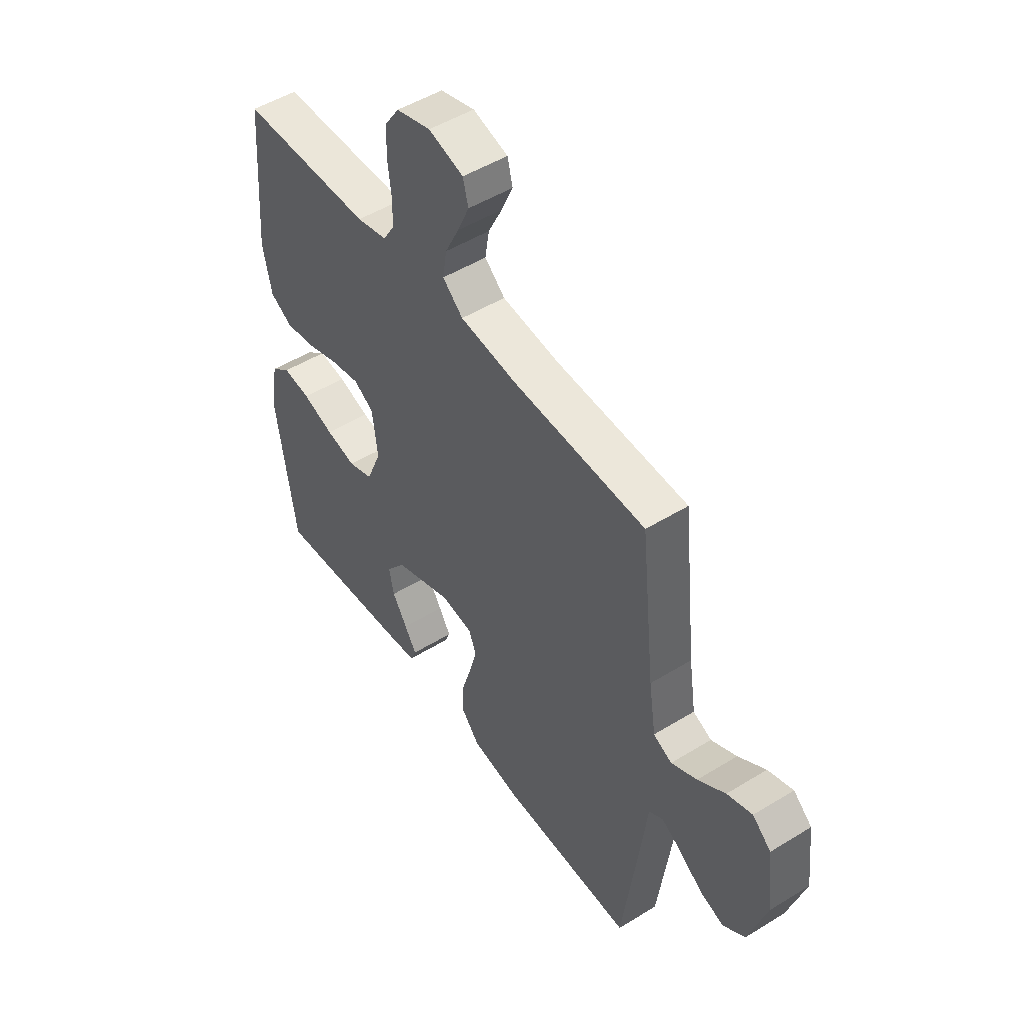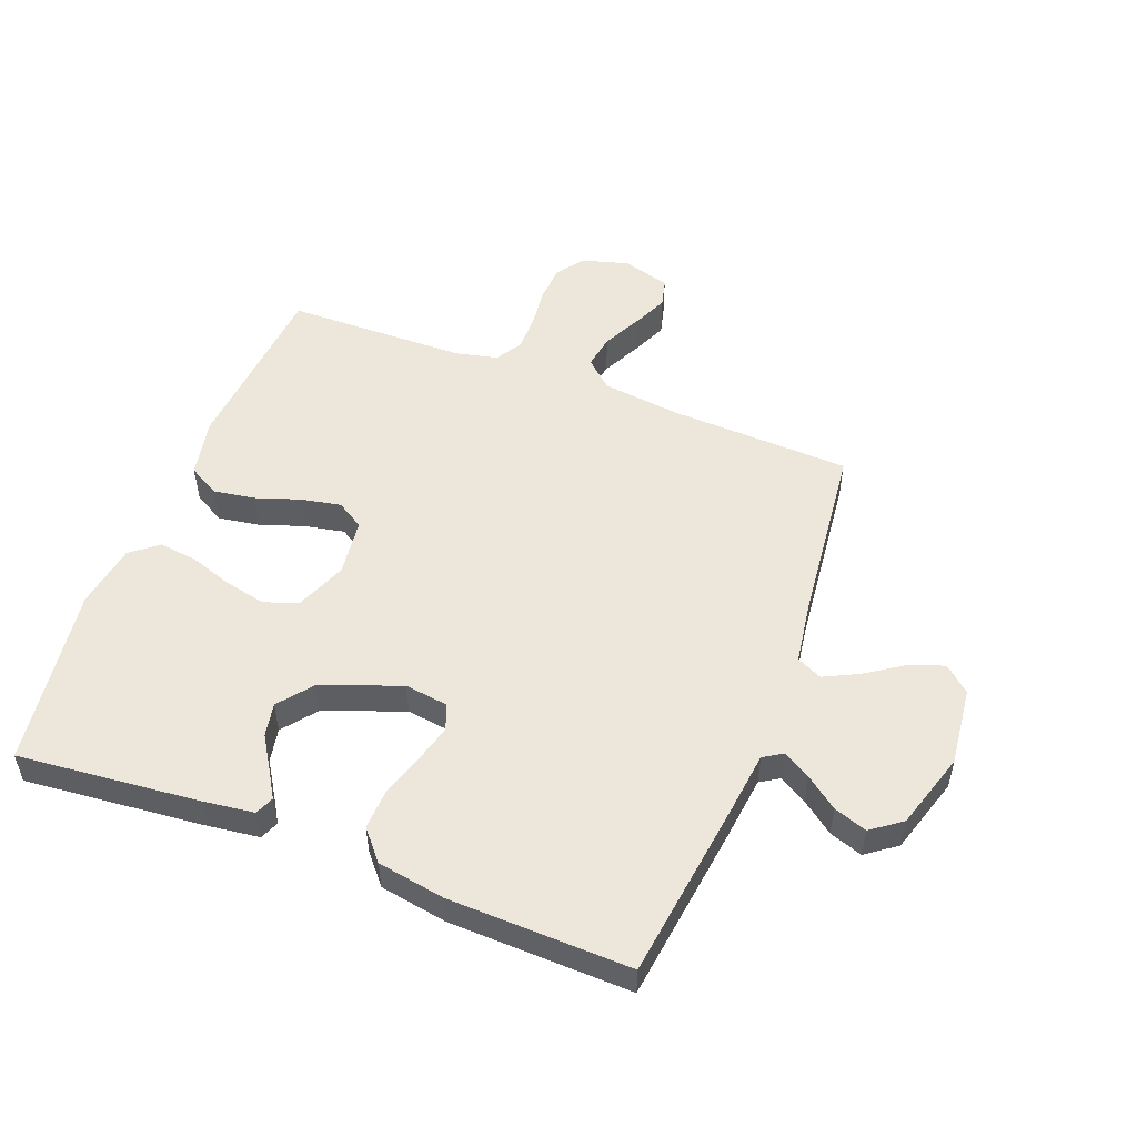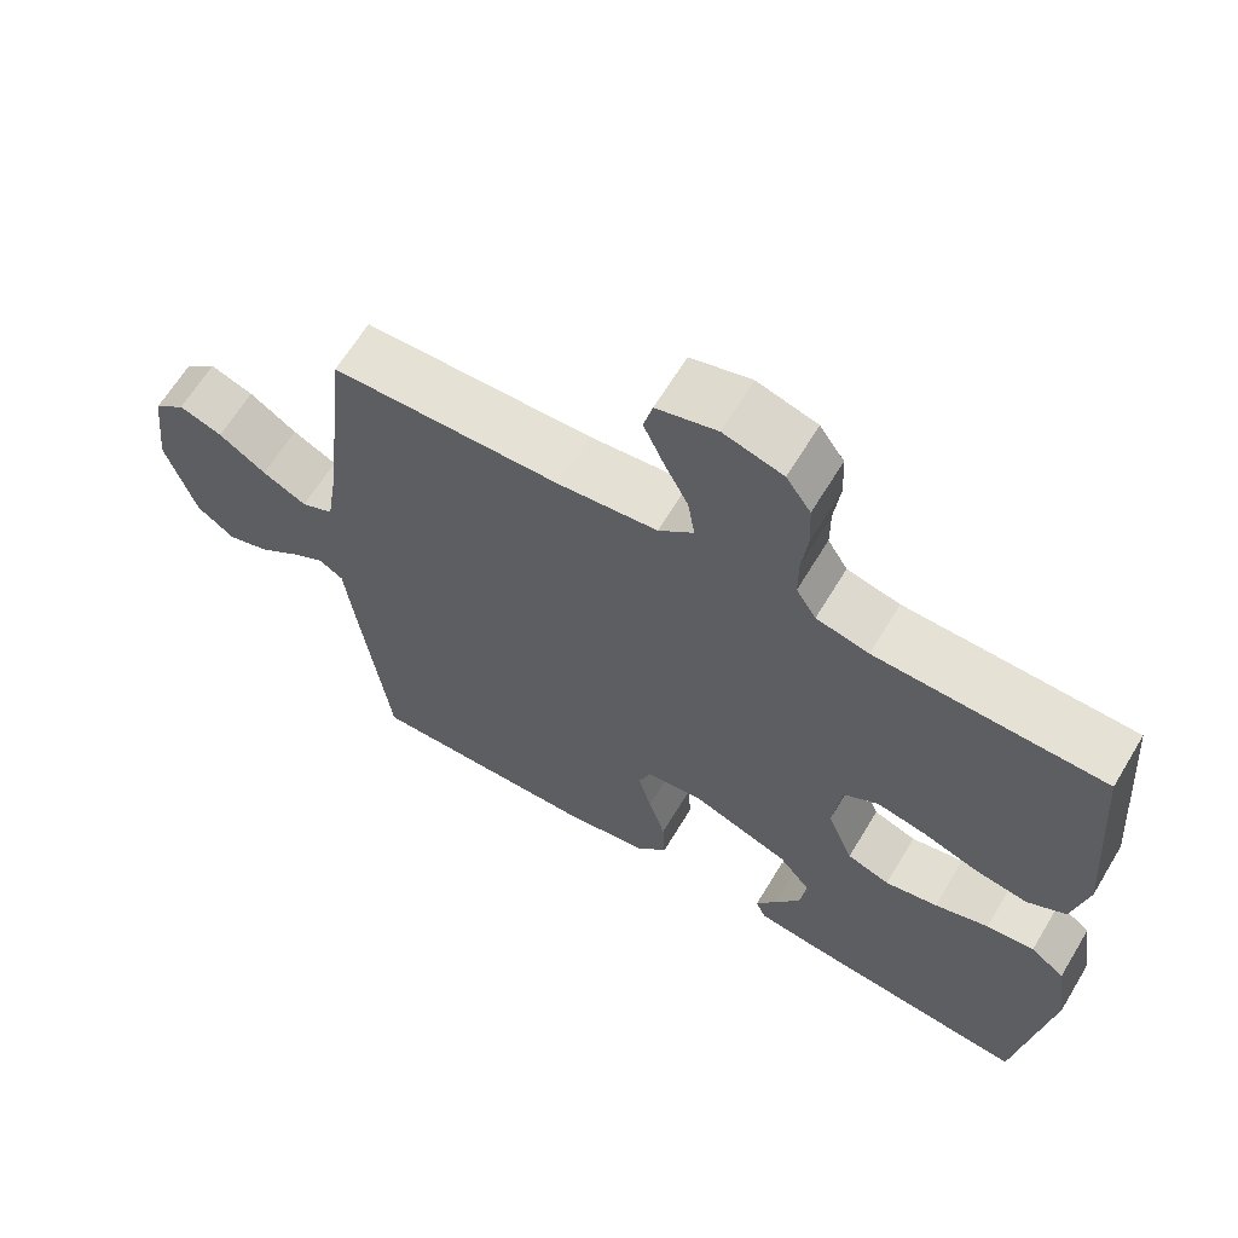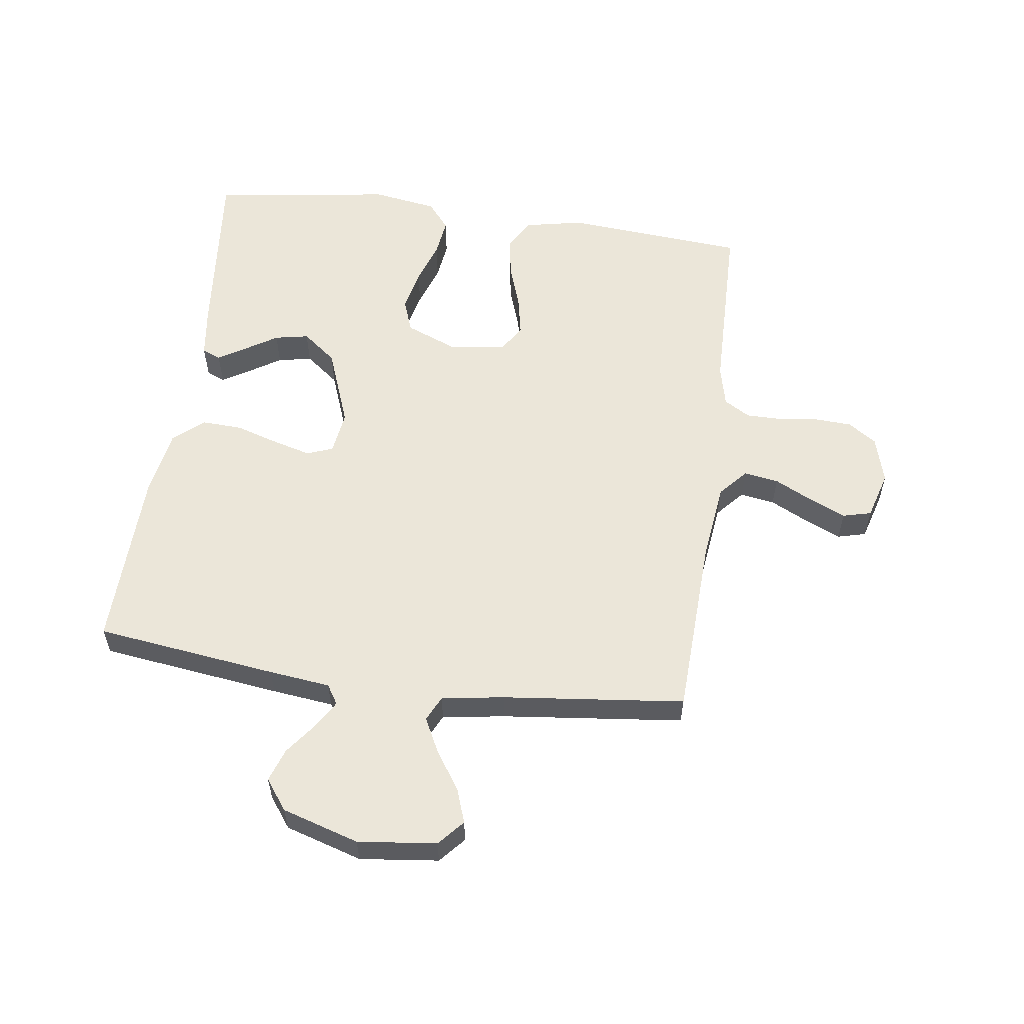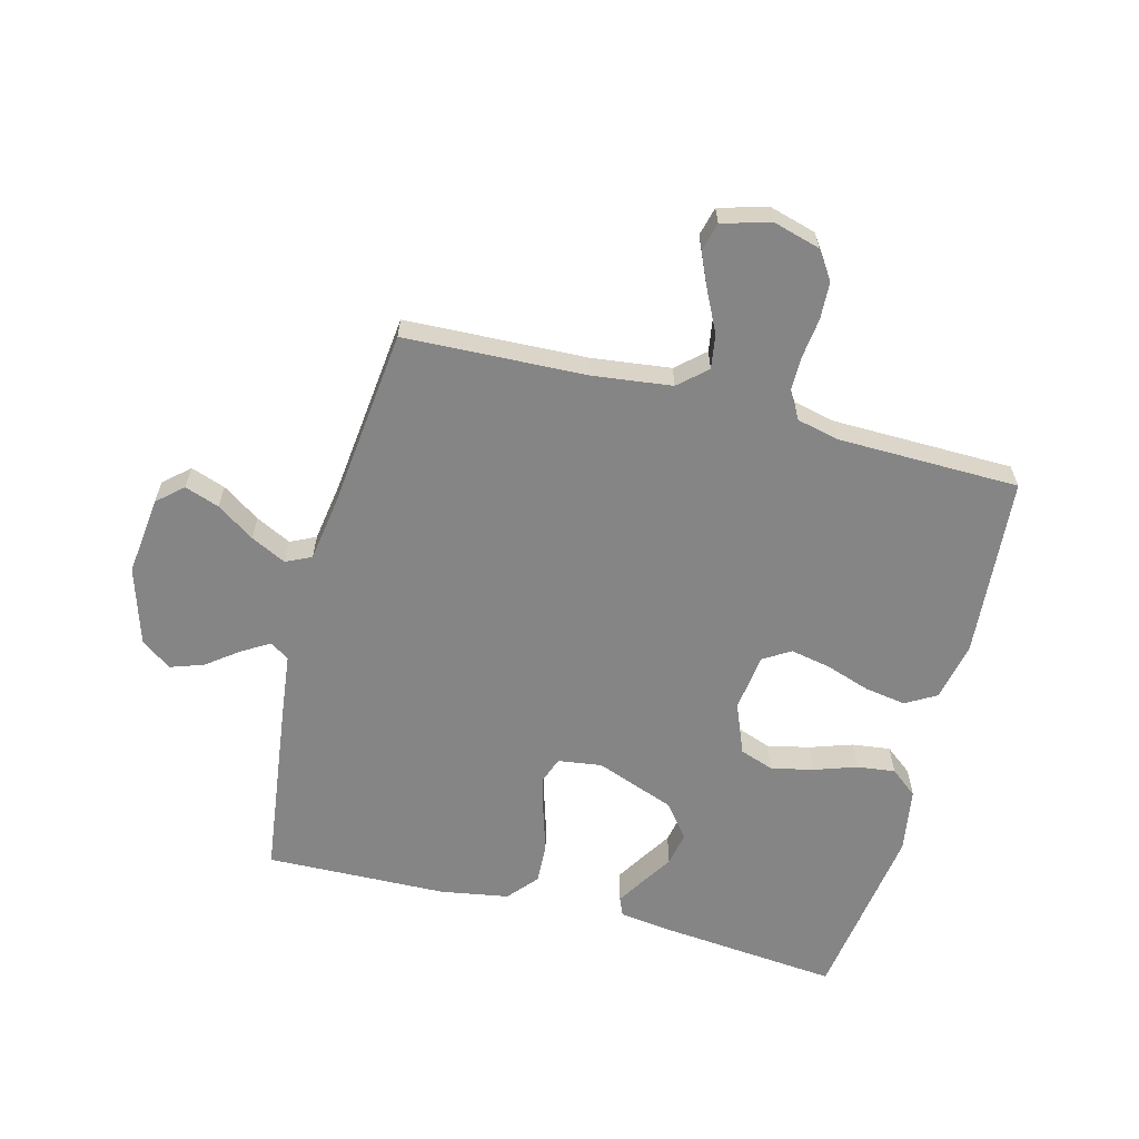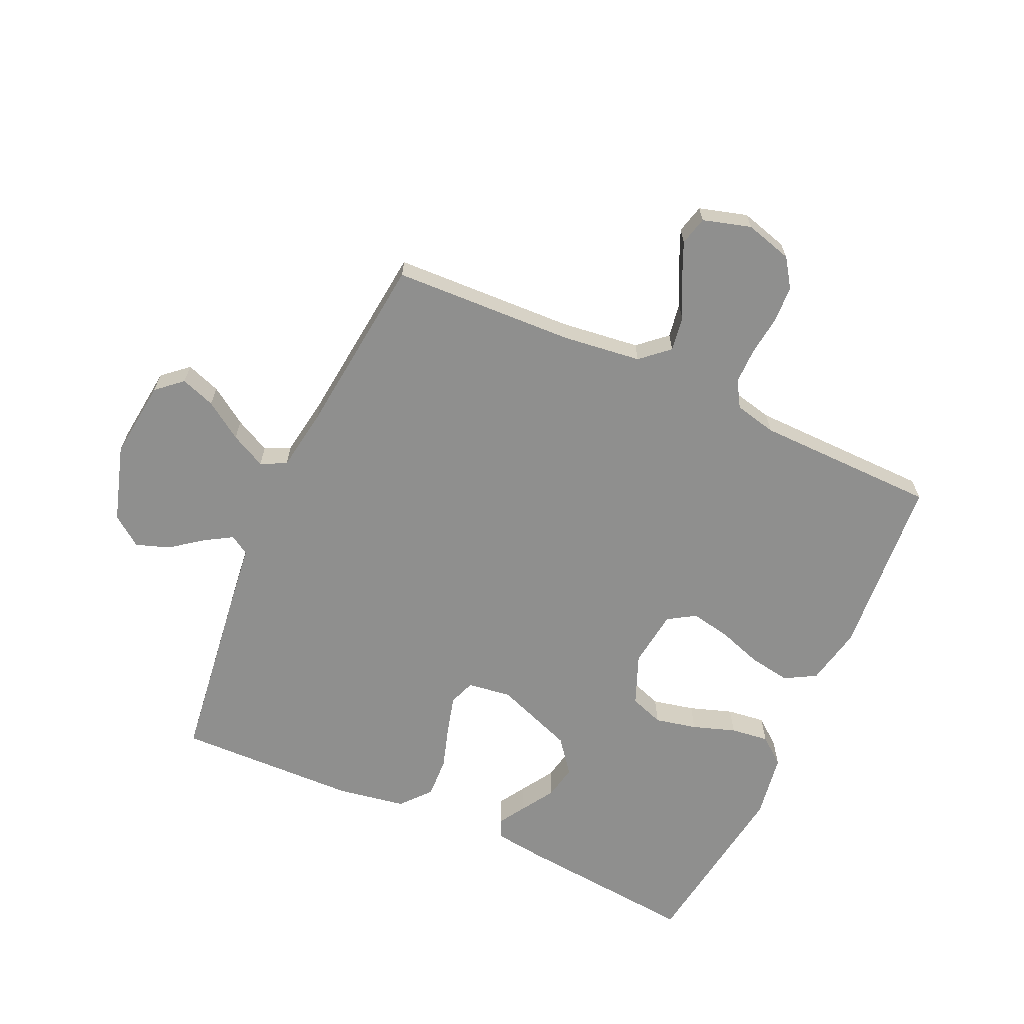
<metadata>
{"format":"obj","ext":"obj","renderer":"f3d","projection":"perspective","resolution":1024,"background":"white","views":[{"elev":49.8,"azim":-124.2,"up":"+Z"},{"elev":52.1,"azim":-158.9,"up":"+Y"},{"elev":64.6,"azim":31.1,"up":"+Z"},{"elev":57.2,"azim":-82.2,"up":"+Y"},{"elev":-61.9,"azim":-14.6,"up":"+Y"},{"elev":-65.3,"azim":-24.4,"up":"+Y"}]}
</metadata>
<code>
v -0.5 0.07 -0.5
v -0.539 0.07 -0.2
v -0.551 0.07 -0.098
v -0.583 0.07 -0.078
v -0.628 0.07 -0.105
v -0.681 0.07 -0.145
v -0.736 0.07 -0.164
v -0.786 0.07 -0.127
v -0.825 0.07 0
v -0.81 0.07 0.13
v -0.768 0.07 0.167
v -0.711 0.07 0.147
v -0.649 0.07 0.105
v -0.591 0.07 0.076
v -0.549 0.07 0.096
v -0.533 0.07 0.2
v -0.5 0.07 0.5
v -0.2 0.07 0.512
v -0.07 0.07 0.528
v -0.024 0.07 0.569
v -0.033 0.07 0.626
v -0.065 0.07 0.69
v -0.091 0.07 0.749
v -0.079 0.07 0.796
v 0 0.07 0.819
v 0.078 0.07 0.797
v 0.11 0.07 0.75
v 0.113 0.07 0.689
v 0.105 0.07 0.623
v 0.105 0.07 0.564
v 0.131 0.07 0.521
v 0.2 0.07 0.505
v 0.5 0.07 0.5
v 0.524 0.07 0.2
v 0.504 0.07 0.103
v 0.453 0.07 0.074
v 0.385 0.07 0.085
v 0.311 0.07 0.11
v 0.245 0.07 0.123
v 0.2 0.07 0.095
v 0.188 0.07 0
v 0.222 0.07 -0.084
v 0.278 0.07 -0.104
v 0.347 0.07 -0.089
v 0.418 0.07 -0.065
v 0.481 0.07 -0.057
v 0.526 0.07 -0.093
v 0.543 0.07 -0.2
v 0.5 0.07 -0.5
v 0.2 0.07 -0.471
v 0.116 0.07 -0.46
v 0.103 0.07 -0.429
v 0.13 0.07 -0.385
v 0.164 0.07 -0.331
v 0.175 0.07 -0.275
v 0.131 0.07 -0.219
v 0 0.07 -0.17
v -0.072 0.07 -0.18
v -0.088 0.07 -0.223
v -0.071 0.07 -0.286
v -0.049 0.07 -0.357
v -0.046 0.07 -0.424
v -0.088 0.07 -0.473
v -0.2 0.07 -0.492
v -0.5 0 -0.5
v -0.539 0 -0.2
v -0.551 0 -0.098
v -0.583 0 -0.078
v -0.628 0 -0.105
v -0.681 0 -0.145
v -0.736 0 -0.164
v -0.786 0 -0.127
v -0.825 0 0
v -0.81 0 0.13
v -0.768 0 0.167
v -0.711 0 0.147
v -0.649 0 0.105
v -0.591 0 0.076
v -0.549 0 0.096
v -0.533 0 0.2
v -0.5 0 0.5
v -0.2 0 0.512
v -0.07 0 0.528
v -0.024 0 0.569
v -0.033 0 0.626
v -0.065 0 0.69
v -0.091 0 0.749
v -0.079 0 0.796
v 0 0 0.819
v 0.078 0 0.797
v 0.11 0 0.75
v 0.113 0 0.689
v 0.105 0 0.623
v 0.105 0 0.564
v 0.131 0 0.521
v 0.2 0 0.505
v 0.5 0 0.5
v 0.524 0 0.2
v 0.504 0 0.103
v 0.453 0 0.074
v 0.385 0 0.085
v 0.311 0 0.11
v 0.245 0 0.123
v 0.2 0 0.095
v 0.188 0 0
v 0.222 0 -0.084
v 0.278 0 -0.104
v 0.347 0 -0.089
v 0.418 0 -0.065
v 0.481 0 -0.057
v 0.526 0 -0.093
v 0.543 0 -0.2
v 0.5 0 -0.5
v 0.2 0 -0.471
v 0.116 0 -0.46
v 0.103 0 -0.429
v 0.13 0 -0.385
v 0.164 0 -0.331
v 0.175 0 -0.275
v 0.131 0 -0.219
v 0 0 -0.17
v -0.072 0 -0.18
v -0.088 0 -0.223
v -0.071 0 -0.286
v -0.049 0 -0.357
v -0.046 0 -0.424
v -0.088 0 -0.473
v -0.2 0 -0.492
f 1 2 3
f 64 1 3
f 63 64 3
f 62 63 3
f 61 62 3
f 60 61 3
f 59 60 3 4
f 58 59 4
f 57 58 4
f 52 53 54
f 51 52 54
f 50 51 54
f 49 50 54
f 48 49 54
f 47 48 54
f 46 47 54
f 45 46 54
f 44 45 54
f 43 44 54 55
f 42 43 55 56
f 36 37 38
f 35 36 38
f 34 35 38
f 33 34 38
f 32 33 38
f 31 32 38 39
f 30 31 39 40
f 27 28 29
f 26 27 29
f 25 26 29
f 24 25 29
f 23 24 29
f 22 23 29
f 21 22 29
f 20 21 29 30
f 30 40 41
f 20 30 41
f 19 20 41
f 16 17 18
f 42 56 57
f 41 42 57
f 19 41 57
f 18 19 57
f 16 18 57
f 15 16 57
f 11 12 13
f 10 11 13
f 9 10 13
f 8 9 13
f 7 8 13
f 6 7 13
f 5 6 13
f 14 15 57 4
f 4 5 13 14
f 67 66 65
f 67 65 128
f 67 128 127
f 67 127 126
f 67 126 125
f 67 125 124
f 68 67 124 123
f 68 123 122
f 68 122 121
f 118 117 116
f 118 116 115
f 118 115 114
f 118 114 113
f 118 113 112
f 118 112 111
f 118 111 110
f 118 110 109
f 118 109 108
f 119 118 108 107
f 120 119 107 106
f 102 101 100
f 102 100 99
f 102 99 98
f 102 98 97
f 102 97 96
f 103 102 96 95
f 104 103 95 94
f 93 92 91
f 93 91 90
f 93 90 89
f 93 89 88
f 93 88 87
f 93 87 86
f 93 86 85
f 94 93 85 84
f 105 104 94
f 105 94 84
f 105 84 83
f 82 81 80
f 121 120 106
f 121 106 105
f 121 105 83
f 121 83 82
f 121 82 80
f 121 80 79
f 77 76 75
f 77 75 74
f 77 74 73
f 77 73 72
f 77 72 71
f 77 71 70
f 77 70 69
f 68 121 79 78
f 78 77 69 68
f 1 65 66 2
f 2 66 67 3
f 3 67 68 4
f 4 68 69 5
f 5 69 70 6
f 6 70 71 7
f 7 71 72 8
f 8 72 73 9
f 9 73 74 10
f 10 74 75 11
f 11 75 76 12
f 12 76 77 13
f 13 77 78 14
f 14 78 79 15
f 15 79 80 16
f 16 80 81 17
f 17 81 82 18
f 18 82 83 19
f 19 83 84 20
f 20 84 85 21
f 21 85 86 22
f 22 86 87 23
f 23 87 88 24
f 24 88 89 25
f 25 89 90 26
f 26 90 91 27
f 27 91 92 28
f 28 92 93 29
f 29 93 94 30
f 30 94 95 31
f 31 95 96 32
f 32 96 97 33
f 33 97 98 34
f 34 98 99 35
f 35 99 100 36
f 36 100 101 37
f 37 101 102 38
f 38 102 103 39
f 39 103 104 40
f 40 104 105 41
f 41 105 106 42
f 42 106 107 43
f 43 107 108 44
f 44 108 109 45
f 45 109 110 46
f 46 110 111 47
f 47 111 112 48
f 48 112 113 49
f 49 113 114 50
f 50 114 115 51
f 51 115 116 52
f 52 116 117 53
f 53 117 118 54
f 54 118 119 55
f 55 119 120 56
f 56 120 121 57
f 57 121 122 58
f 58 122 123 59
f 59 123 124 60
f 60 124 125 61
f 61 125 126 62
f 62 126 127 63
f 63 127 128 64
f 64 128 65 1

</code>
